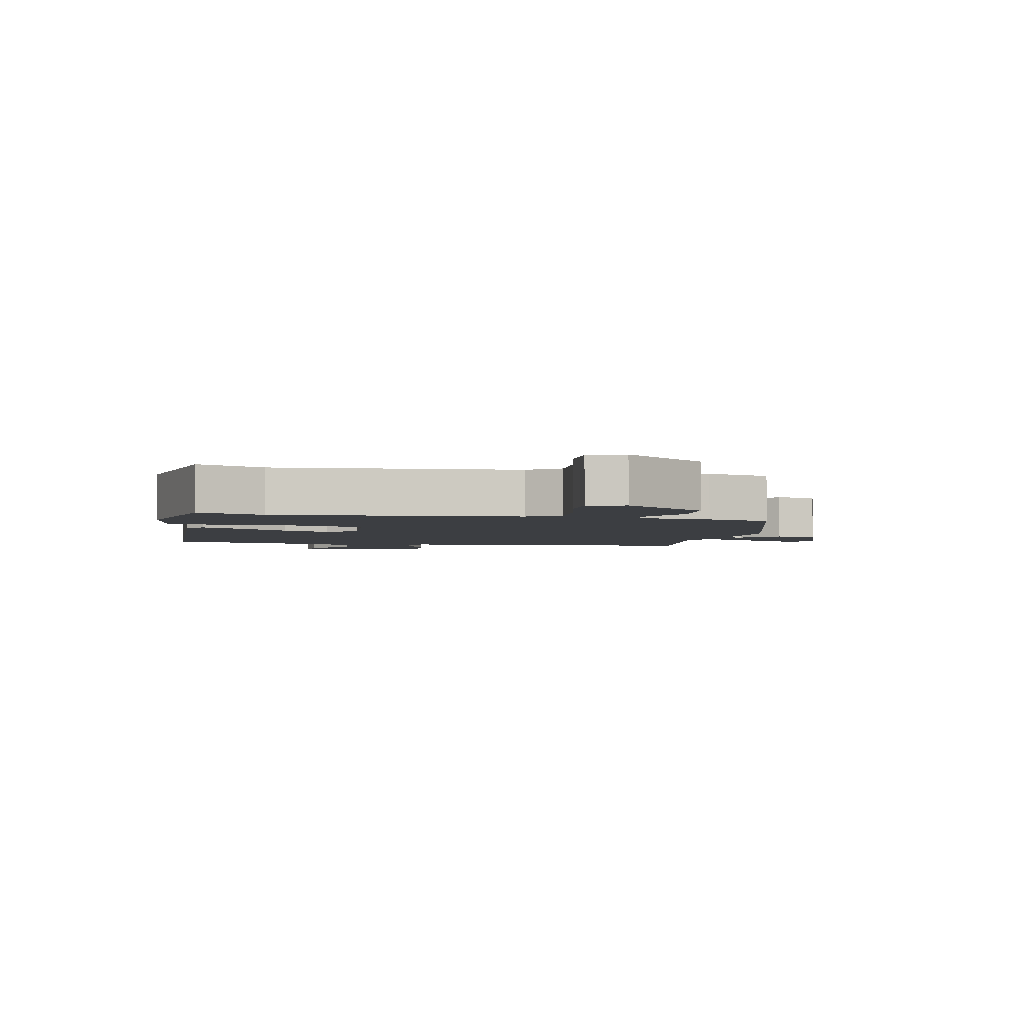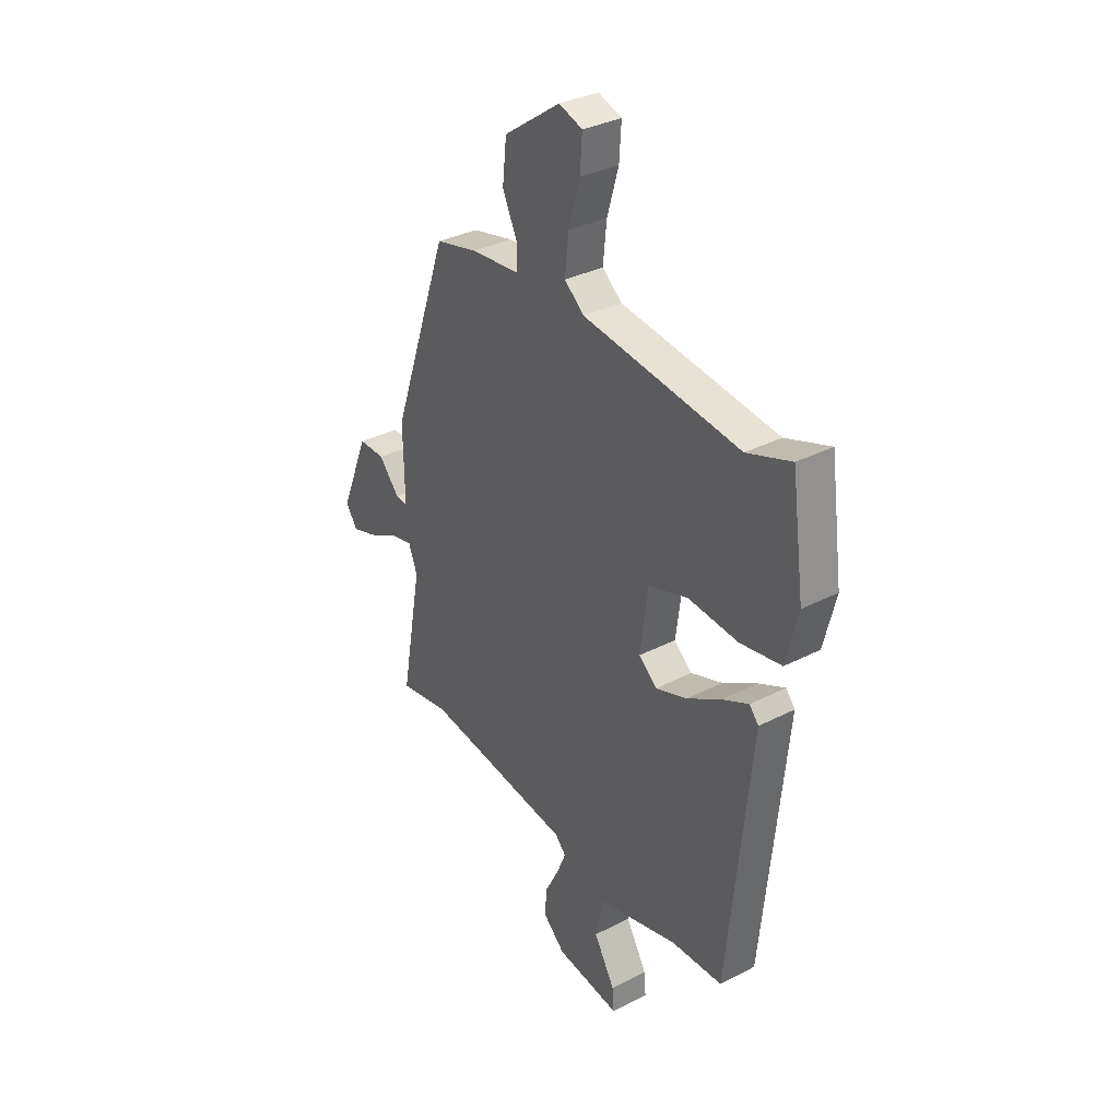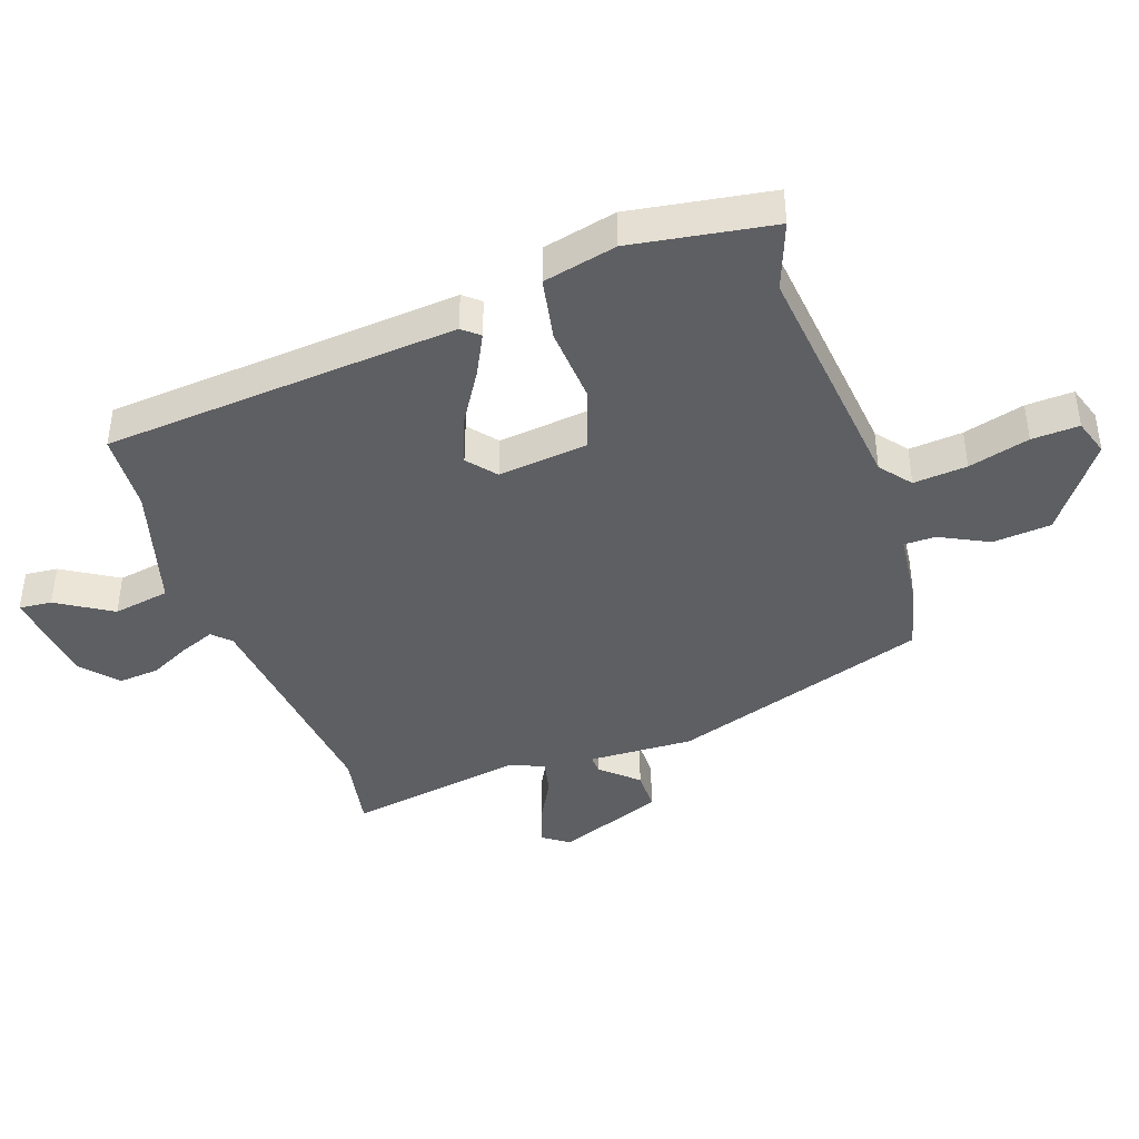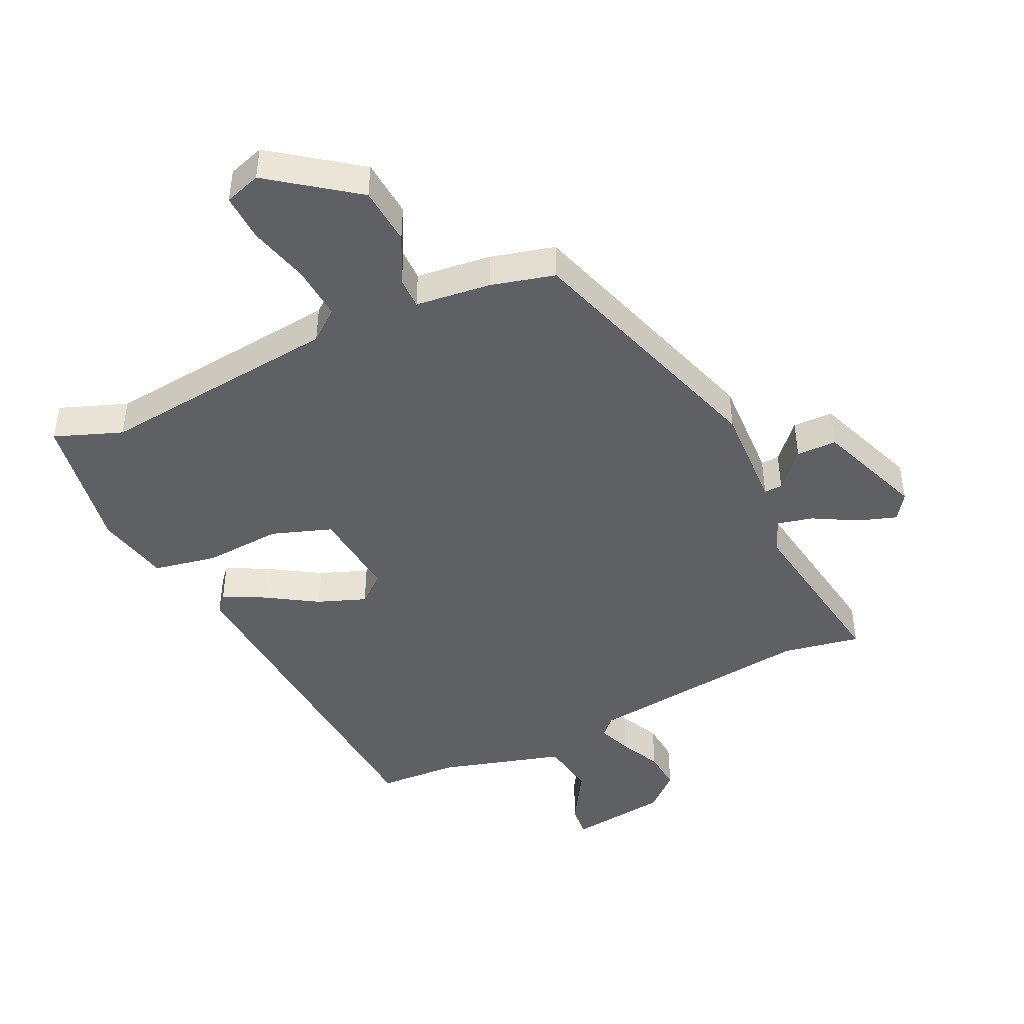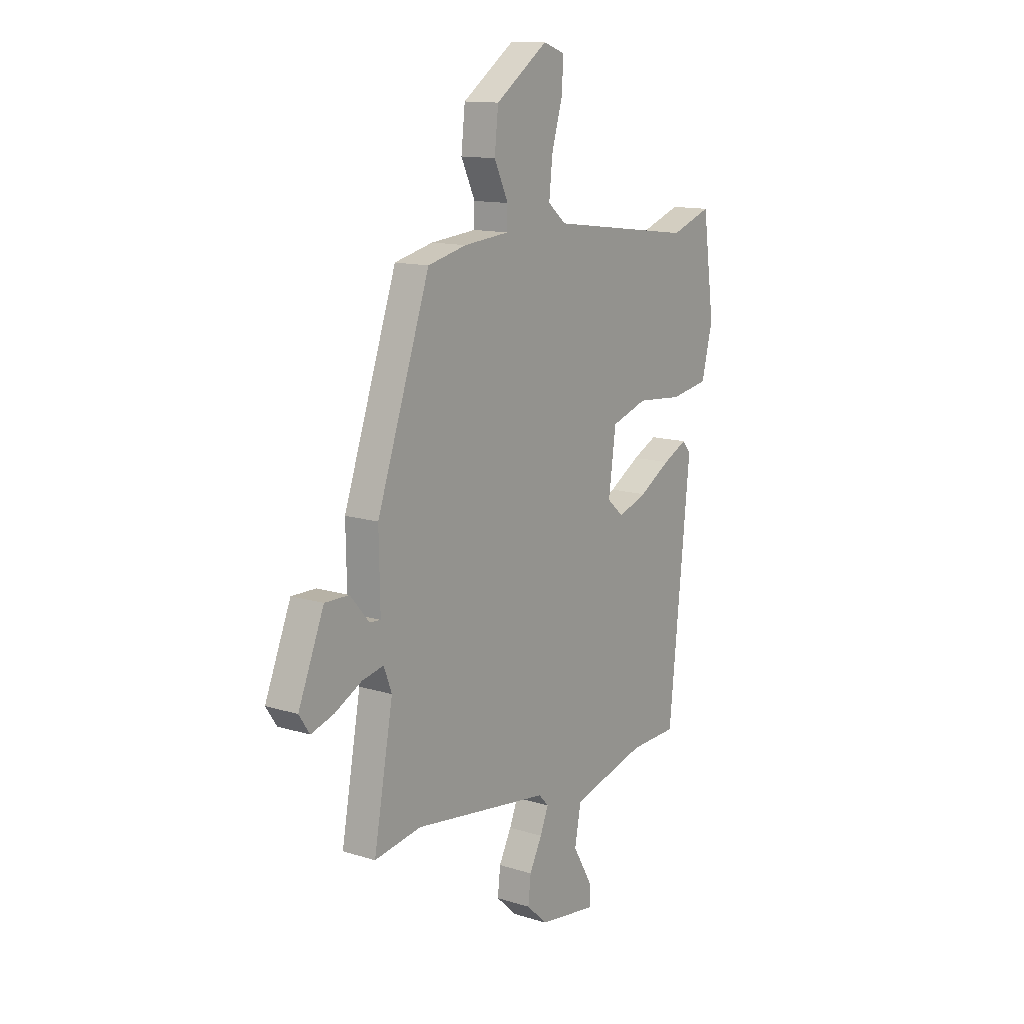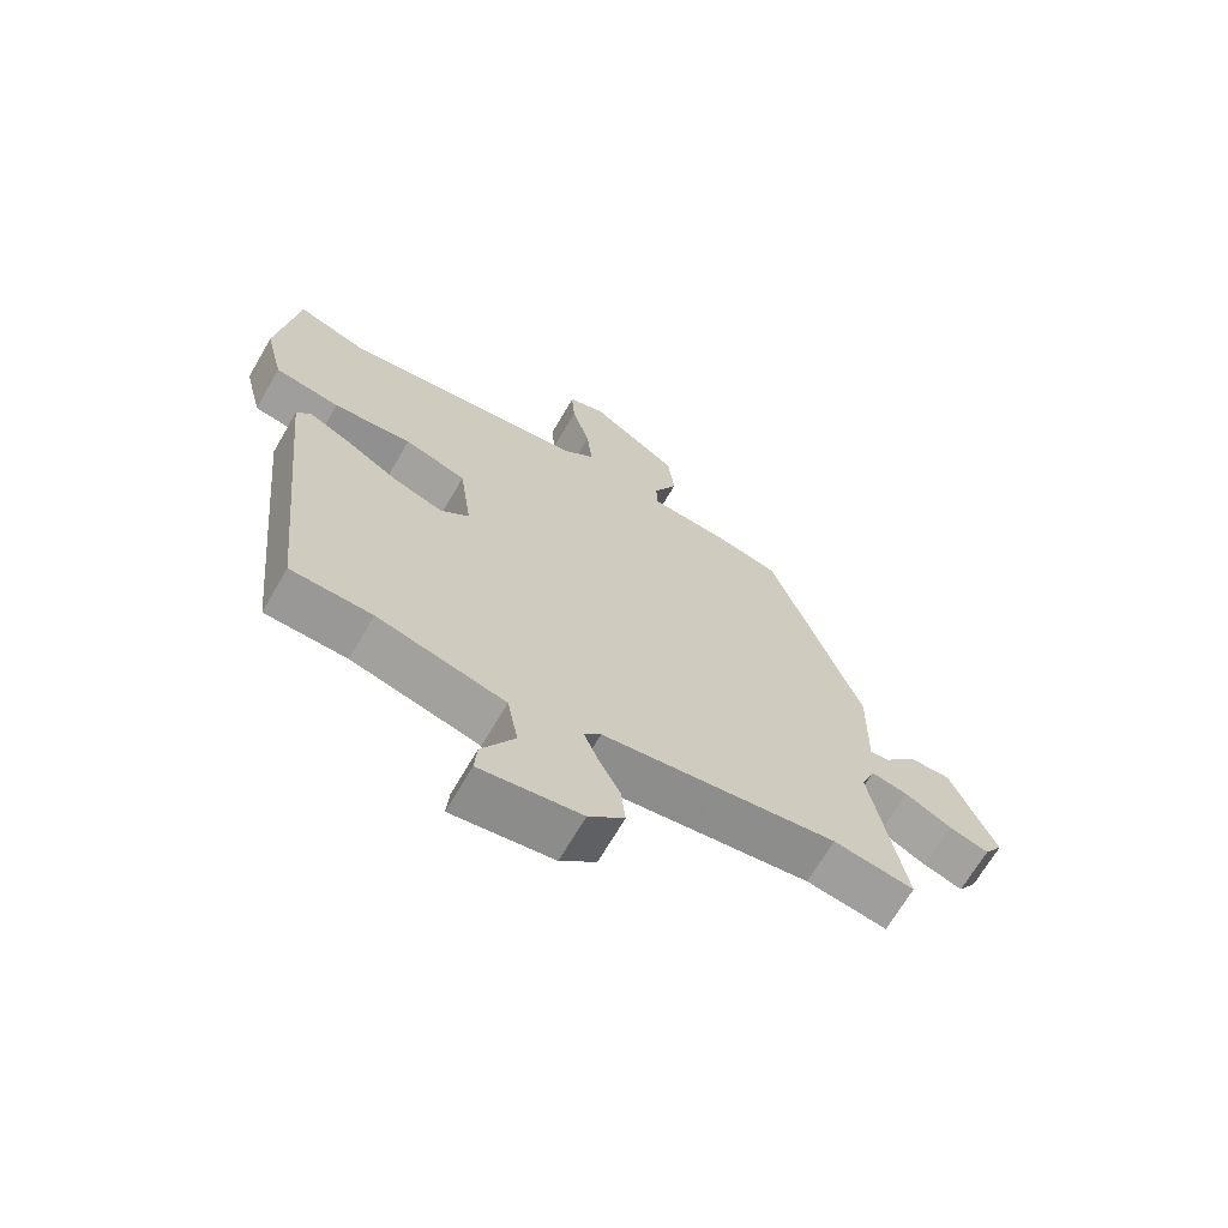
<metadata>
{"format":"obj","ext":"obj","renderer":"f3d","projection":"perspective","resolution":1024,"background":"white","views":[{"elev":-3.1,"azim":-14.5,"up":"+Y"},{"elev":33.5,"azim":-125.3,"up":"+Z"},{"elev":-41.9,"azim":-72.1,"up":"+Y"},{"elev":-45.2,"azim":24.0,"up":"+Y"},{"elev":13.1,"azim":125.4,"up":"+Z"},{"elev":-68.0,"azim":-30.1,"up":"+Z"}]}
</metadata>
<code>
v -0.404 0.07 -0.536
v -0.461 0.07 0.024
v -0.439 0.07 0.051
v -0.374 0.07 0.02
v -0.291 0.07 -0.029
v -0.214 0.07 -0.056
v -0.17 0.07 -0.018
v -0.189 0.07 0.124
v -0.285 0.07 0.155
v -0.407 0.07 0.144
v -0.508 0.07 0.161
v -0.537 0.07 0.277
v -0.506 0.07 0.502
v -0.398 0.07 0.464
v -0.015 0.07 0.514
v 0.033 0.07 0.554
v 0.024 0.07 0.639
v -0.004 0.07 0.735
v -0.009 0.07 0.81
v 0.048 0.07 0.83
v 0.186 0.07 0.733
v 0.196 0.07 0.641
v 0.159 0.07 0.563
v 0.16 0.07 0.513
v 0.28 0.07 0.502
v 0.382 0.07 0.478
v 0.522 0.07 0.074
v 0.519 0.07 -0.093
v 0.548 0.07 -0.091
v 0.598 0.07 -0.033
v 0.662 0.07 -0.032
v 0.73 0.07 -0.199
v 0.702 0.07 -0.241
v 0.641 0.07 -0.222
v 0.57 0.07 -0.185
v 0.513 0.07 -0.173
v 0.492 0.07 -0.228
v 0.543 0.07 -0.507
v 0.419 0.07 -0.487
v 0.057 0.07 -0.538
v 0.031 0.07 -0.566
v 0.053 0.07 -0.619
v 0.086 0.07 -0.683
v 0.093 0.07 -0.747
v 0.038 0.07 -0.798
v -0.118 0.07 -0.821
v -0.114 0.07 -0.769
v -0.063 0.07 -0.681
v -0.08 0.07 -0.592
v -0.278 0.07 -0.54
v -0.404 0 -0.536
v -0.461 0 0.024
v -0.439 0 0.051
v -0.374 0 0.02
v -0.291 0 -0.029
v -0.214 0 -0.056
v -0.17 0 -0.018
v -0.189 0 0.124
v -0.285 0 0.155
v -0.407 0 0.144
v -0.508 0 0.161
v -0.537 0 0.277
v -0.506 0 0.502
v -0.398 0 0.464
v -0.015 0 0.514
v 0.033 0 0.554
v 0.024 0 0.639
v -0.004 0 0.735
v -0.009 0 0.81
v 0.048 0 0.83
v 0.186 0 0.733
v 0.196 0 0.641
v 0.159 0 0.563
v 0.16 0 0.513
v 0.28 0 0.502
v 0.382 0 0.478
v 0.522 0 0.074
v 0.519 0 -0.093
v 0.548 0 -0.091
v 0.598 0 -0.033
v 0.662 0 -0.032
v 0.73 0 -0.199
v 0.702 0 -0.241
v 0.641 0 -0.222
v 0.57 0 -0.185
v 0.513 0 -0.173
v 0.492 0 -0.228
v 0.543 0 -0.507
v 0.419 0 -0.487
v 0.057 0 -0.538
v 0.031 0 -0.566
v 0.053 0 -0.619
v 0.086 0 -0.683
v 0.093 0 -0.747
v 0.038 0 -0.798
v -0.118 0 -0.821
v -0.114 0 -0.769
v -0.063 0 -0.681
v -0.08 0 -0.592
v -0.278 0 -0.54
f 45 46 47 48
f 45 48 49
f 42 43 44 45
f 41 42 45 49
f 40 41 49 50
f 37 38 39
f 37 39 40 50
f 32 33 34 35
f 32 35 36
f 29 30 31 32
f 28 29 32 36
f 24 25 26 27
f 24 27 28 36
f 20 21 22 23
f 20 23 24
f 17 18 19 20
f 16 17 20 24
f 15 16 24 36
f 11 12 13 14
f 9 10 11 14
f 8 9 14 15
f 7 8 15 36
f 2 3 4 5
f 2 5 6
f 1 2 6
f 7 36 37 50
f 1 6 7 50
f 98 97 96 95
f 99 98 95
f 95 94 93 92
f 99 95 92 91
f 100 99 91 90
f 89 88 87
f 100 90 89 87
f 85 84 83 82
f 86 85 82
f 82 81 80 79
f 86 82 79 78
f 77 76 75 74
f 86 78 77 74
f 73 72 71 70
f 74 73 70
f 70 69 68 67
f 74 70 67 66
f 86 74 66 65
f 64 63 62 61
f 64 61 60 59
f 65 64 59 58
f 86 65 58 57
f 55 54 53 52
f 56 55 52
f 56 52 51
f 100 87 86 57
f 100 57 56 51
f 1 51 52 2
f 2 52 53 3
f 3 53 54 4
f 4 54 55 5
f 5 55 56 6
f 6 56 57 7
f 7 57 58 8
f 8 58 59 9
f 9 59 60 10
f 10 60 61 11
f 11 61 62 12
f 12 62 63 13
f 13 63 64 14
f 14 64 65 15
f 15 65 66 16
f 16 66 67 17
f 17 67 68 18
f 18 68 69 19
f 19 69 70 20
f 20 70 71 21
f 21 71 72 22
f 22 72 73 23
f 23 73 74 24
f 24 74 75 25
f 25 75 76 26
f 26 76 77 27
f 27 77 78 28
f 28 78 79 29
f 29 79 80 30
f 30 80 81 31
f 31 81 82 32
f 32 82 83 33
f 33 83 84 34
f 34 84 85 35
f 35 85 86 36
f 36 86 87 37
f 37 87 88 38
f 38 88 89 39
f 39 89 90 40
f 40 90 91 41
f 41 91 92 42
f 42 92 93 43
f 43 93 94 44
f 44 94 95 45
f 45 95 96 46
f 46 96 97 47
f 47 97 98 48
f 48 98 99 49
f 49 99 100 50
f 50 100 51 1

</code>
